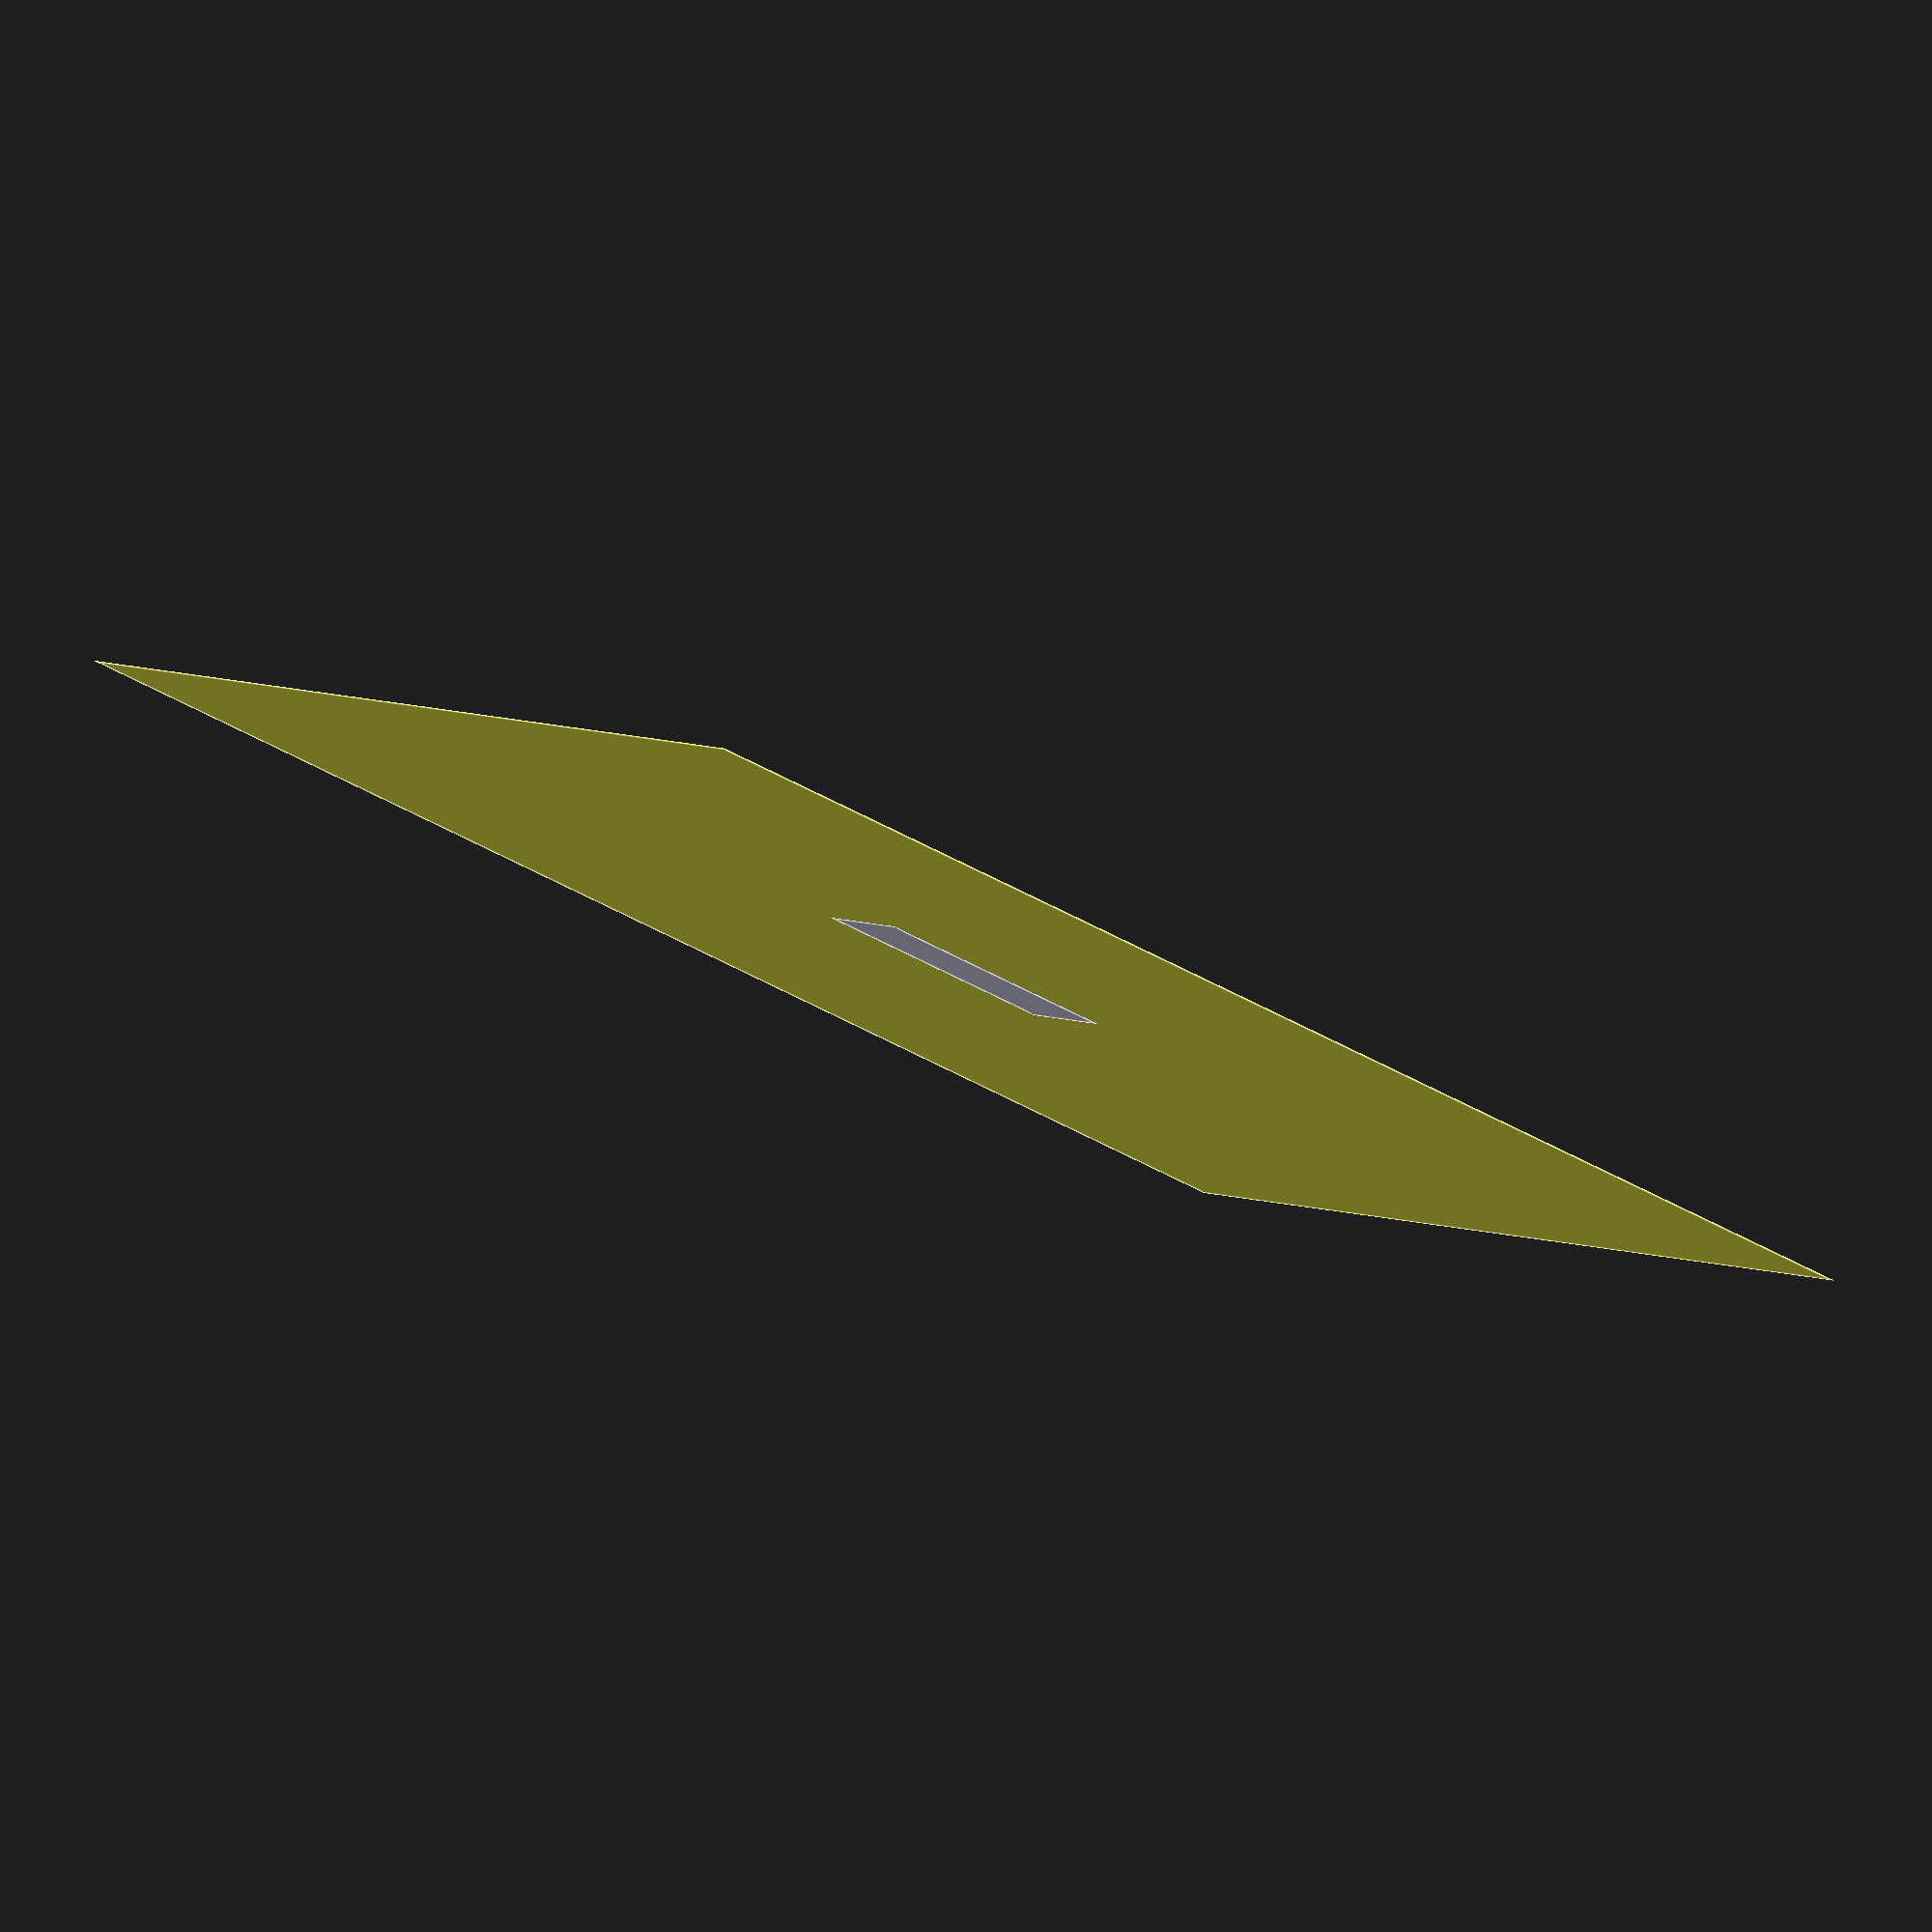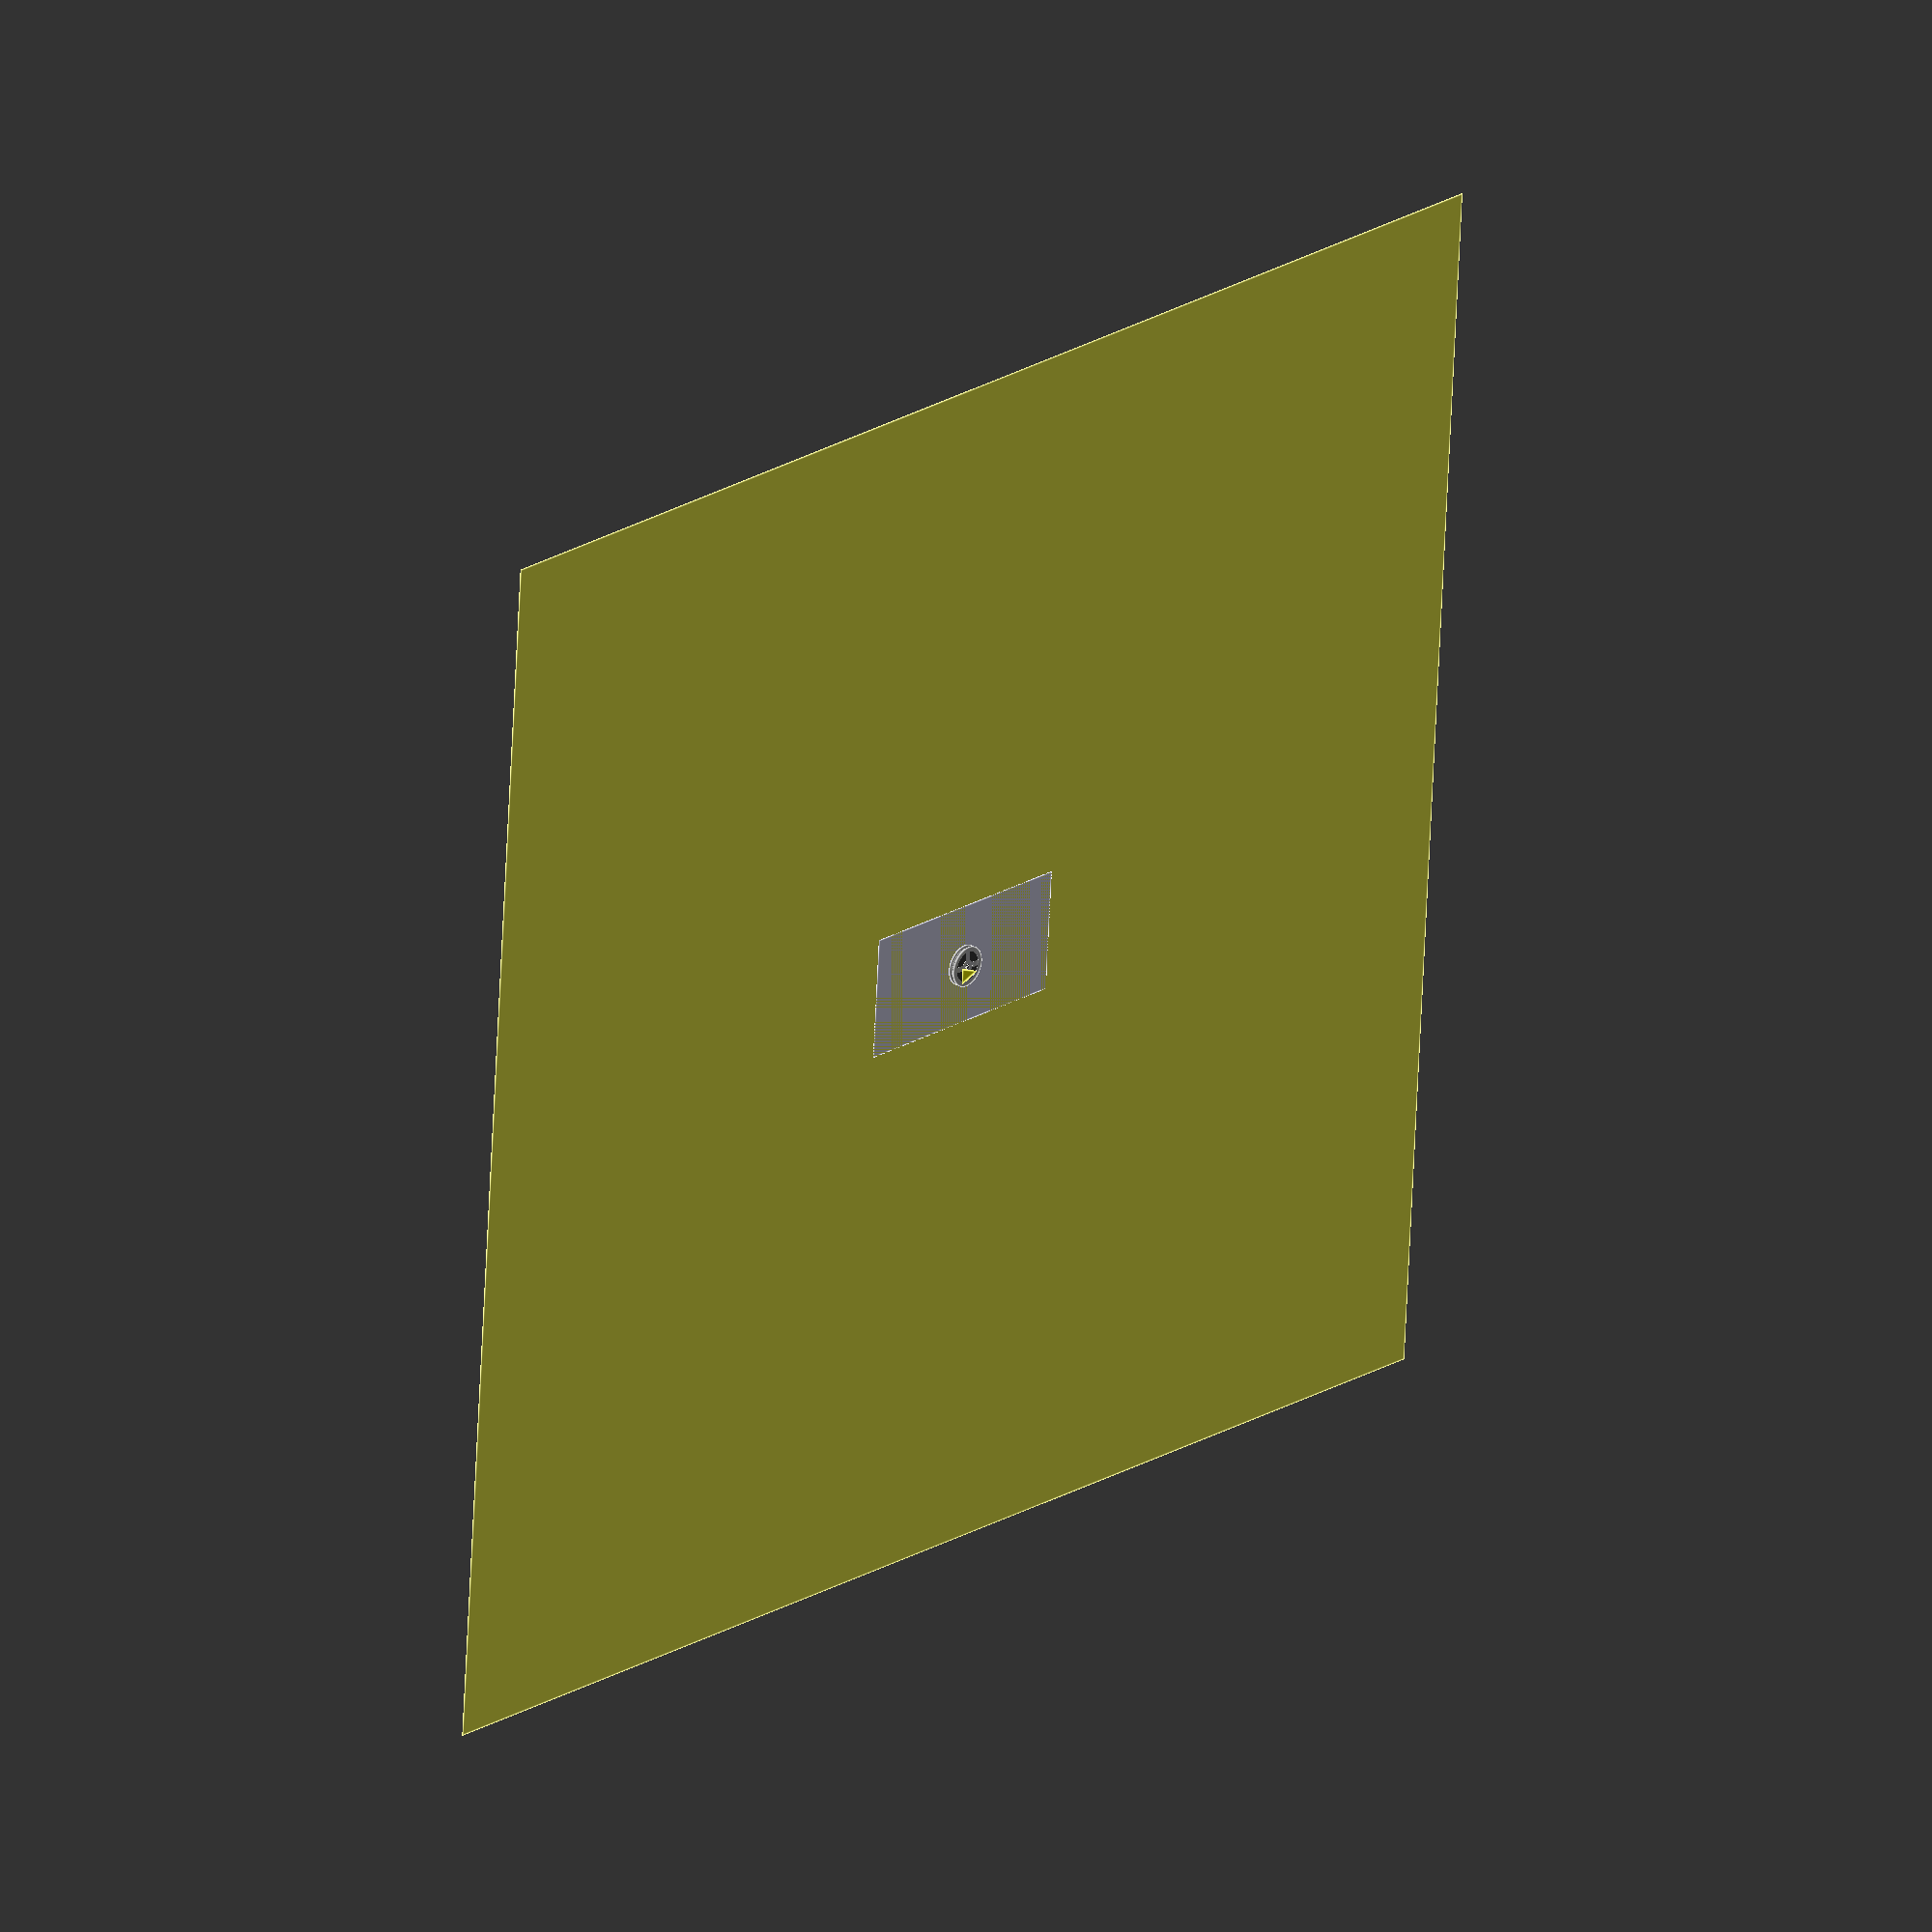
<openscad>
$fn = 60;


dInterno=100;

union() {
    translate([0, 0, -9]) {
        // Fondo
        color([1.0, 1.0, 0.30])
            cube([9800, 8900, 2.9], center=true);

        // Campo di gioco
        color([0.90, 0.90, 1.0])
            cube([1800, 900, 3], center=true);
    }
    color([1.0, 1.0, 0.0]) {
        translate([0, -50, 0])
        hull() {
            translate([-70, -55, 60]) 
                cylinder(d=10, h=3);
            translate([-70, 55, 60]) 
                cylinder(d=10, h=3);
            translate([70, 0, 60]) 
                cylinder(d=10, h=3);
        }
    }
    color([.75, .75, .75, 0.3]) {
        difference() {
            /**/
            union() {
                cylinder(d=300, h=3);
                translate([0, 0, 38])
                    cylinder(d=300, h=3);
                translate([0, 0, 1])
                    cylinder(d=dInterno-1, h=37);
            }
            /**/
            /**/
            union() {
                translate([0, 0, -5]) {
                    difference() {
                        cylinder(d=220, h=55);
                            translate([-20, -125, -1])
                                cube([40, 250, 57]);
                            translate([-125, -20, -1])
                                cube([250, 40, 57]);
                            translate([0, 0, -2])
                               cylinder(d=dInterno, h=60);
                    }
                    difference() {
                        translate([0, 0, 9])
                            cylinder(d=dInterno, h=32);
                        translate([0, 0, -4])
                            cylinder(d=dInterno-6, h=63);
                    }
                    cylinder(d=35, h=60);
                    translate([-3, -25, 0])
                        cube([6, 50, 60]);
                    translate([-25, -3, 0])
                        cube([50, 6, 60]);
                }
            }
            /**/    
        }
    }
    
    color([.25, .25, .25]) {
        difference() {
            translate([0, 0, 3.1])
                cylinder(d=250, h=34.8);
            translate([0, 0, 1])
                cylinder(d=dInterno, h=37);
        }
    }
        
} 
</openscad>
<views>
elev=98.2 azim=148.0 roll=338.8 proj=o view=edges
elev=333.5 azim=3.9 roll=312.3 proj=o view=edges
</views>
